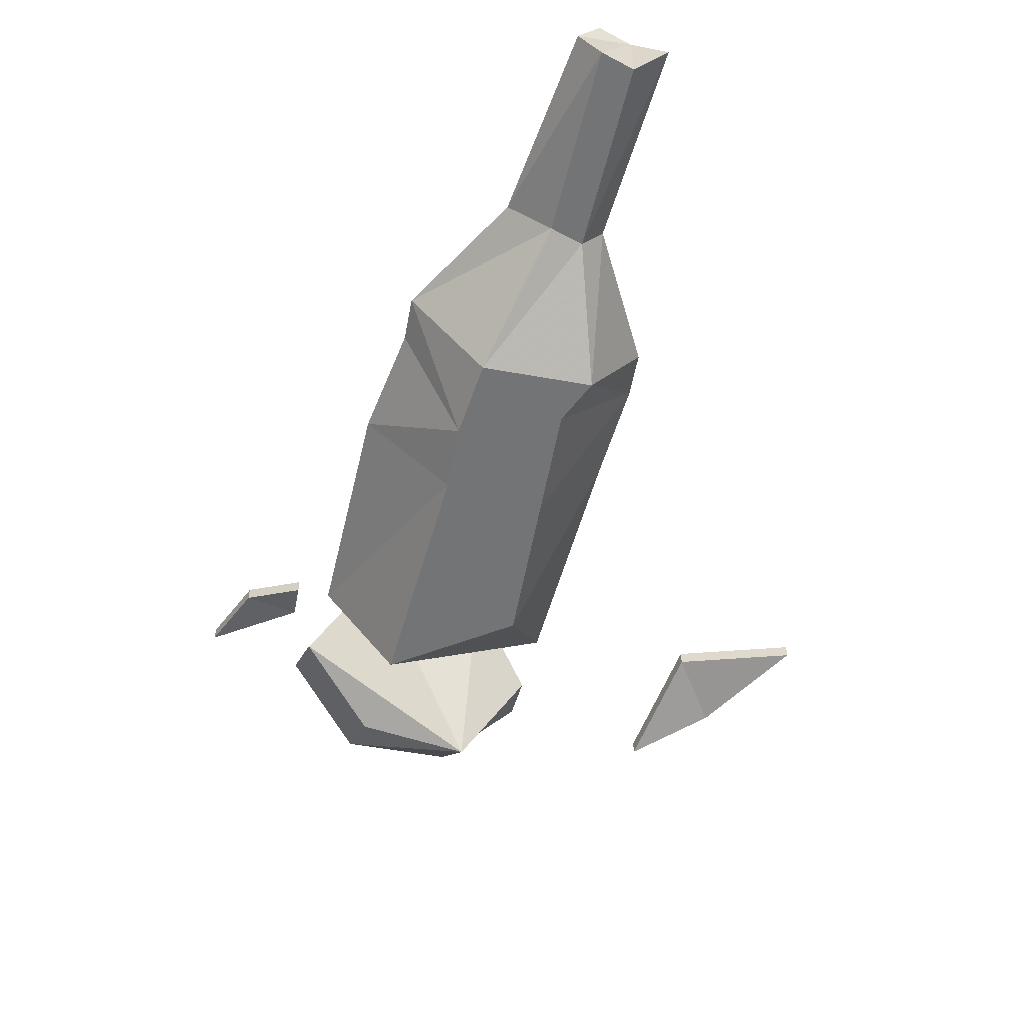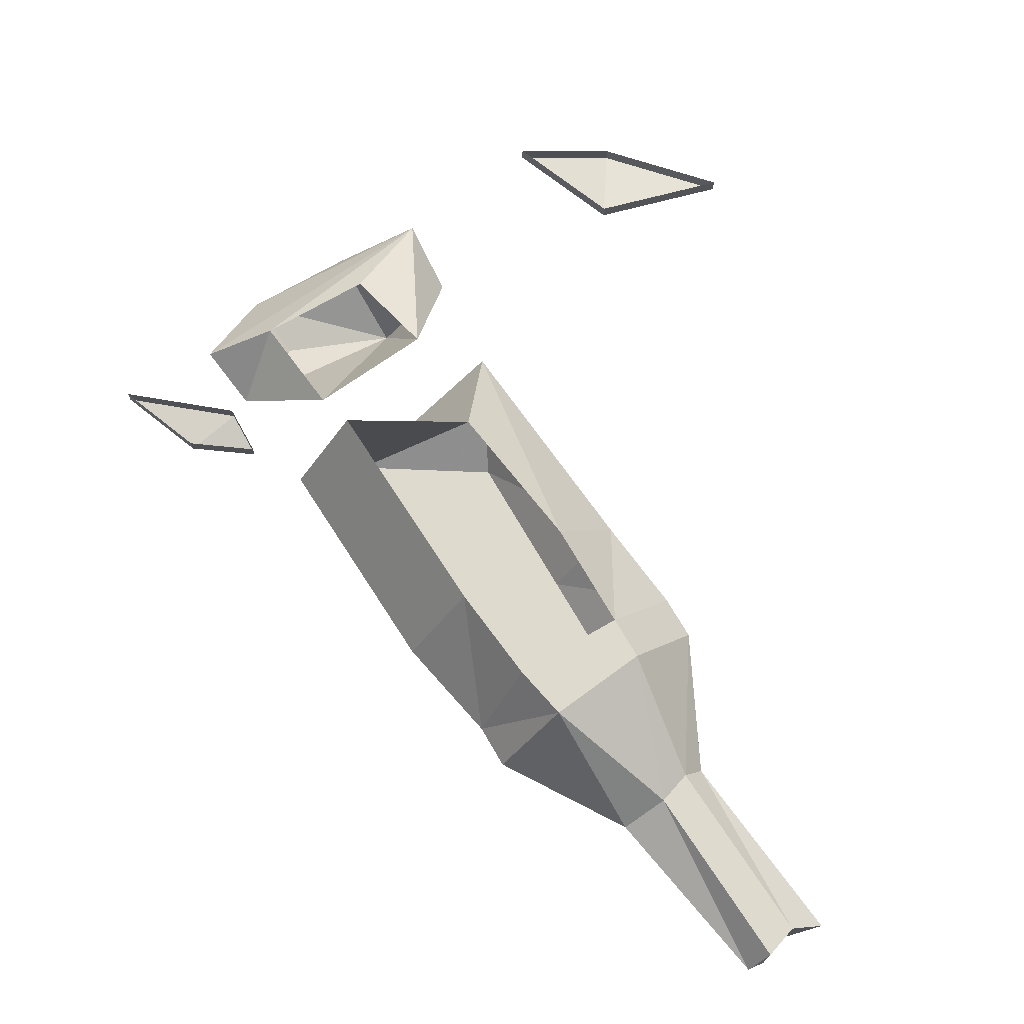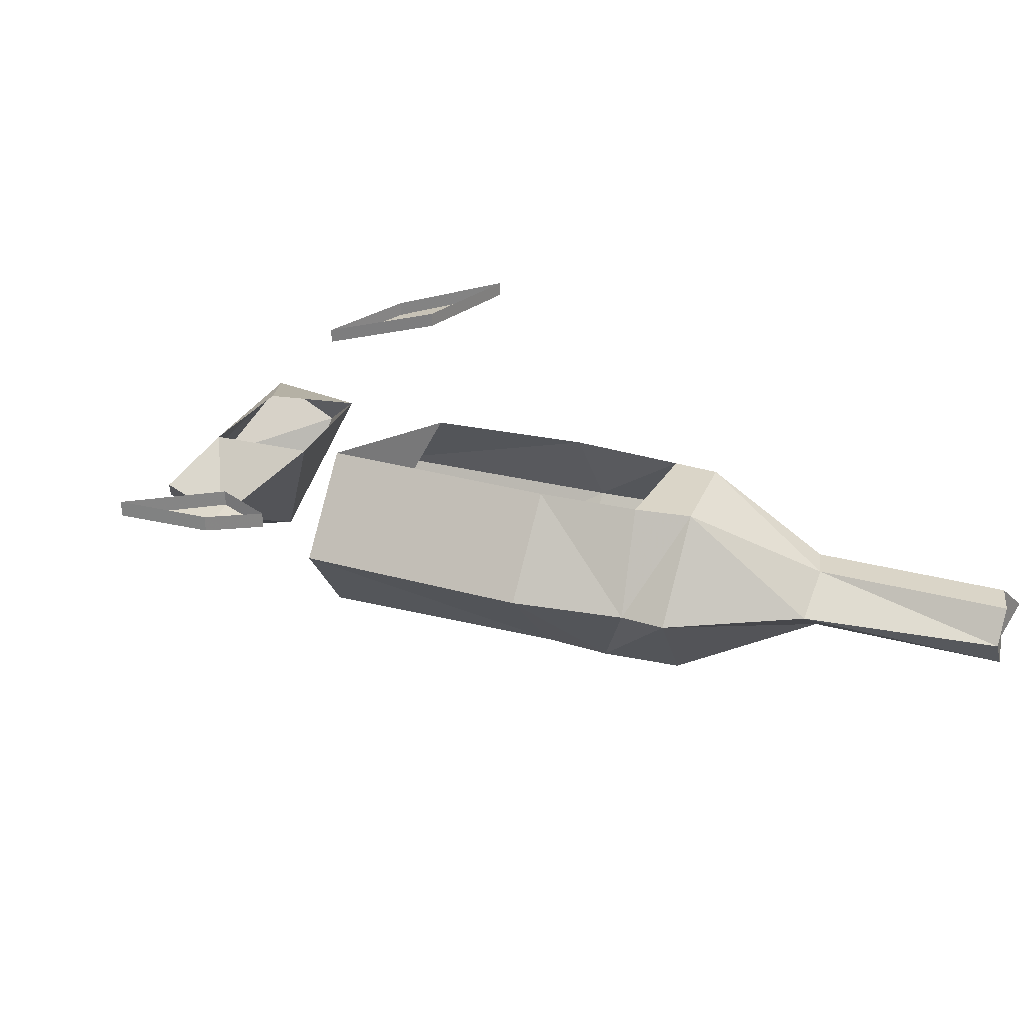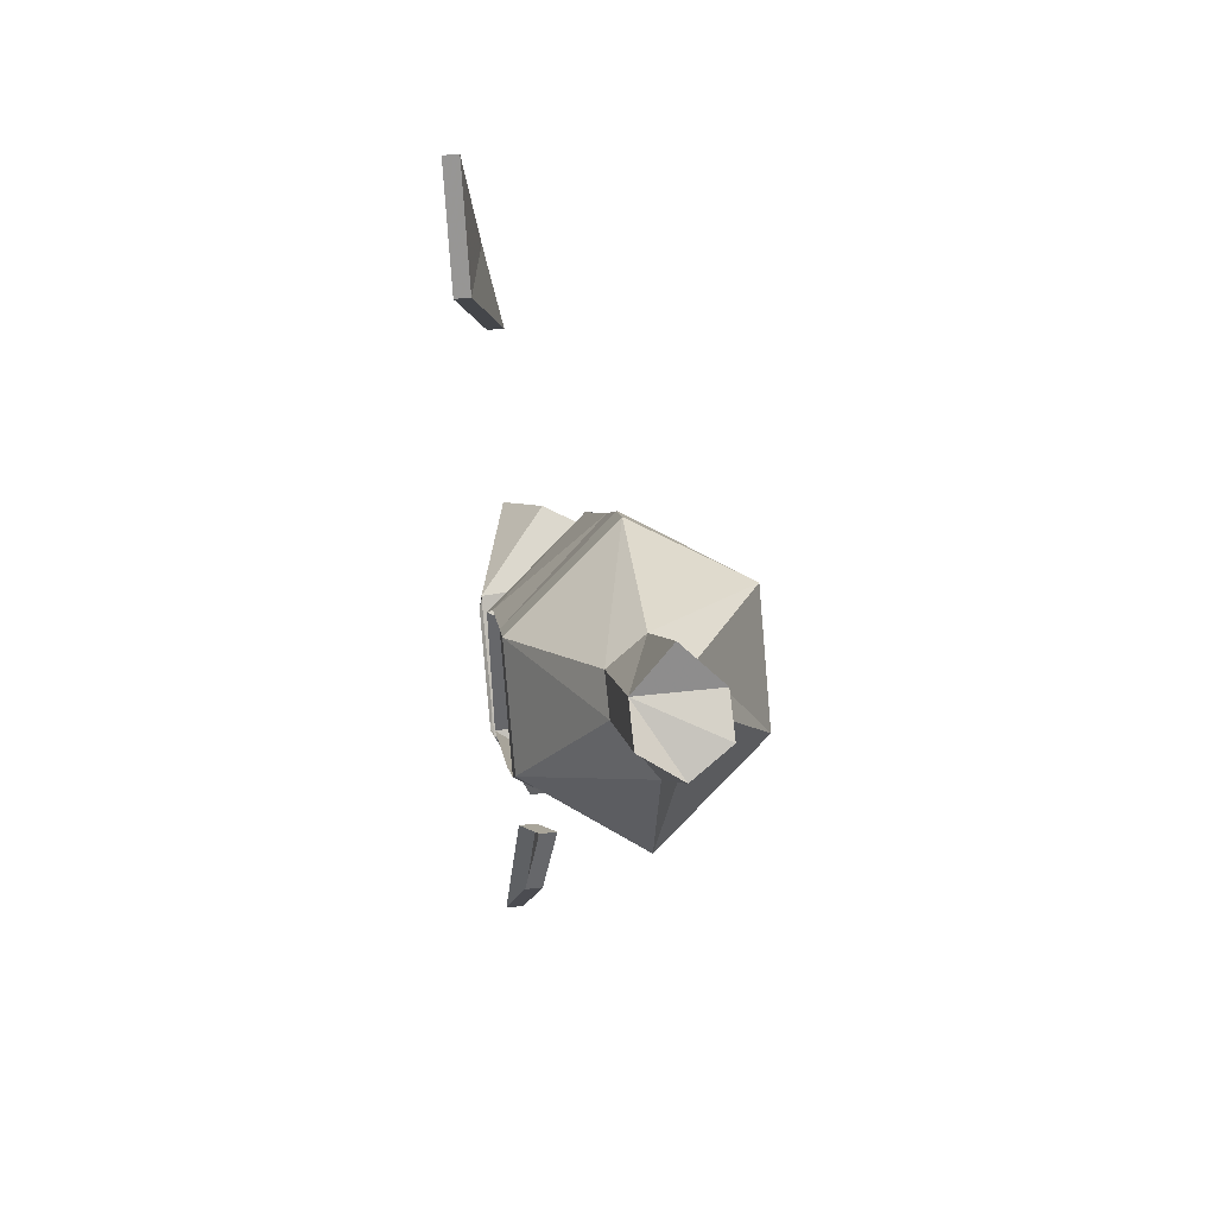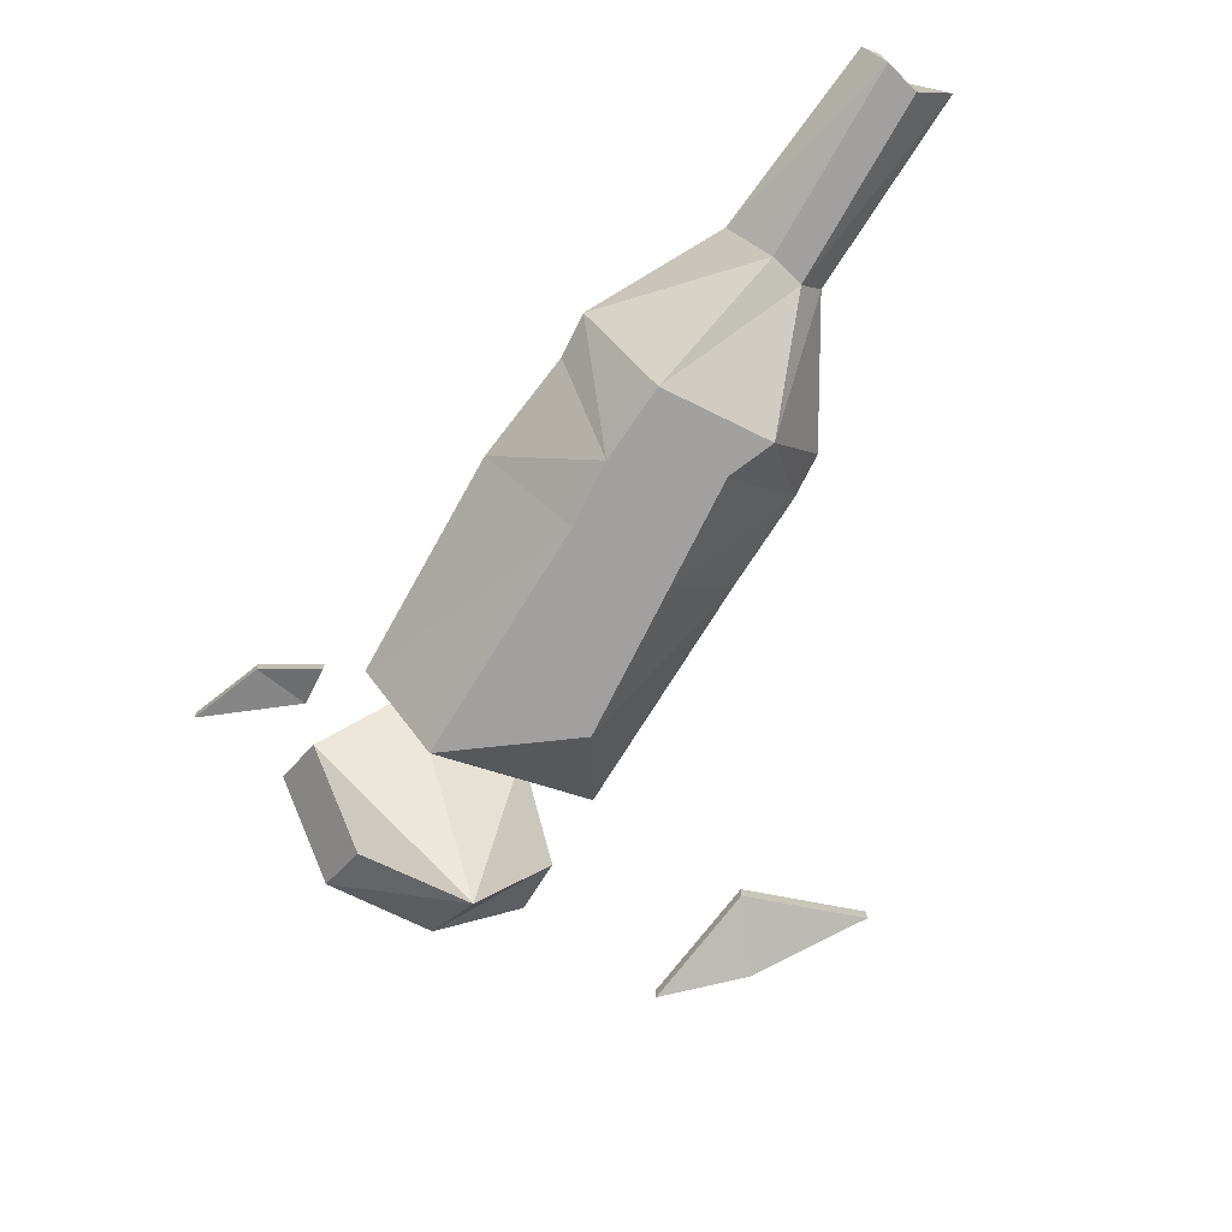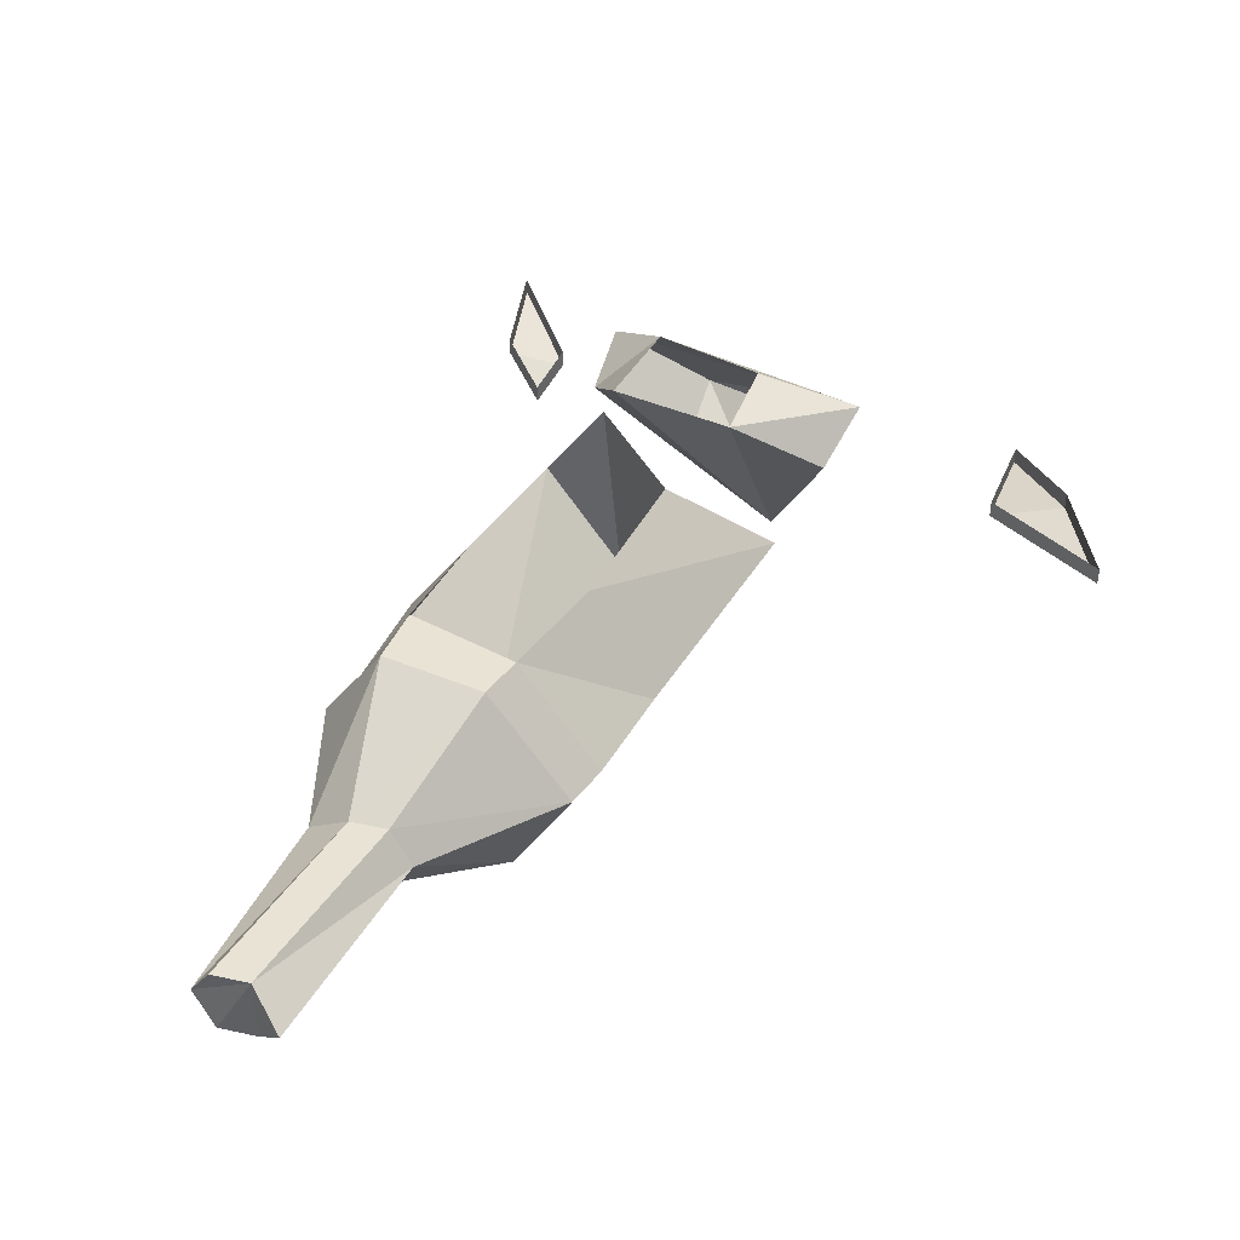
<metadata>
{"format":"obj","ext":"obj","renderer":"f3d","projection":"perspective","resolution":1024,"background":"white","views":[{"elev":-56.1,"azim":-55.6,"up":"+Y"},{"elev":71.1,"azim":-75.1,"up":"+Y"},{"elev":29.1,"azim":-109.4,"up":"+Y"},{"elev":52.5,"azim":-96.8,"up":"+Z"},{"elev":-71.8,"azim":-71.3,"up":"+Y"},{"elev":41.0,"azim":-11.7,"up":"+Y"}]}
</metadata>
<code>
v -0.007812 -0.04688 0.1172
v -0.02344 -0.04688 0.1328
v -0.04688 -0.09375 0.1172
v -0.03906 -0.09375 0.09375
v 0 -0.09375 0.05469
v 0.02344 -0.04688 0.07812
v -0.03906 0 0.09375
v -0.05469 0 0.1094
v -0.1016 -0.03125 0.1484
v -0.09375 -0.04688 0.1562
v -0.1016 -0.0625 0.1484
v -0.08594 -0.09375 0.07812
v -0.0625 -0.09375 0.04688
v -0.03906 -0.09375 0.02344
v 0.03906 -0.09375 -0.07031
v 0.05469 -0.09375 0
v 0.1016 -0.04688 -0.01562
v 0 0 0.05469
v -0.1172 -0.04688 0.05469
v -0.1016 -0.04688 0.03906
v -0.07031 -0.04688 -0.007812
v 0.007812 -0.04688 -0.09375
v 0.03125 0 -0.07031
v 0.04688 0 -0.007812
v -0.09375 0 0.07812
v -0.07812 0 0.05469
v -0.04688 0 0.01562
v -0.1328 -0.04688 0.125
v -0.1172 -0.03125 0.1406
v -0.1797 -0.03125 0.2109
v -0.1641 -0.03125 0.2188
v -0.1562 -0.04688 0.2344
v -0.1641 -0.0625 0.2188
v -0.1172 -0.0625 0.1406
v -0.1797 -0.0625 0.2109
v -0.1875 -0.04688 0.2031
v 0.1562 -0.01562 -0.07031
v 0.1406 -0.04688 -0.1094
v 0.1016 -0.04688 -0.1484
v 0.05469 -0.01562 -0.1562
v 0.07031 0 -0.125
v 0.1094 0 -0.08594
v 0.08594 0 -0.04688
v 0.1328 -0.03125 -0.04688
v 0.1172 -0.08594 -0.07812
v 0.08594 -0.0625 -0.125
v 0.03906 -0.03125 -0.1328
v 0.03906 0 -0.08594
v 0.1875 -0.007812 0.03125
v 0.2188 -0.02344 -0.02344
v 0.2266 -0.01562 0.02344
v 0.2188 -0.007812 0.08594
v 0.2188 0 0.08594
v 0.1875 0 0.03125
v 0.2188 -0.01562 -0.02344
v 0.2266 -0.007812 0.02344
v 0 -0.01562 -0.1484
v 0.01562 -0.007812 -0.1875
v 0.02344 -0.01562 -0.1328
v 0.007812 -0.02344 -0.1172
v 0.007812 -0.01562 -0.1172
v 0 -0.007812 -0.1484
v 0.01562 0 -0.1875
v 0.02344 -0.007812 -0.1328
f 1 2 3
f 1 3 4
f 1 6 7
f 1 7 2
f 2 7 8
f 2 8 9
f 2 9 10
f 2 10 3
f 3 10 11
f 3 11 12
f 3 12 4
f 4 12 13
f 5 14 15
f 5 15 16
f 5 16 6
f 6 16 17
f 6 17 18
f 6 18 7
f 13 12 19
f 13 19 20
f 13 20 21
f 13 21 14
f 14 21 22
f 14 22 15
f 20 19 25
f 20 25 26
f 20 26 27
f 20 27 21
f 21 27 23
f 21 23 22
f 26 25 8
f 26 8 7
f 25 19 28
f 25 28 29
f 25 29 8
f 8 29 9
f 9 29 30
f 9 30 31
f 9 31 10
f 10 31 32
f 10 32 11
f 11 32 33
f 11 33 34
f 11 34 12
f 12 34 19
f 19 34 28
f 28 34 35
f 28 35 36
f 28 36 29
f 29 36 30
f 30 36 31
f 31 36 35
f 31 35 33
f 31 33 32
f 34 33 35
f 18 17 24
f 37 42 43
f 37 43 44
f 37 44 38
f 38 44 45
f 38 45 39
f 39 45 46
f 39 46 40
f 40 46 47
f 40 47 41
f 41 47 48
f 49 50 51
f 49 51 52
f 57 58 59
f 57 59 60
f 1 4 5
f 1 5 6
f 4 13 14
f 4 14 5
f 15 22 23
f 15 23 24
f 15 24 17
f 15 17 16
f 37 38 39
f 37 39 40
f 37 40 41
f 37 41 42
f 48 47 45
f 48 45 43
f 43 45 44
f 47 46 45
f 49 52 53
f 49 53 54
f 49 54 50
f 50 54 55
f 50 55 51
f 51 55 56
f 51 56 52
f 52 56 53
f 57 60 61
f 57 61 62
f 57 62 58
f 58 62 63
f 58 63 59
f 59 63 64
f 59 64 60
f 60 64 61

</code>
